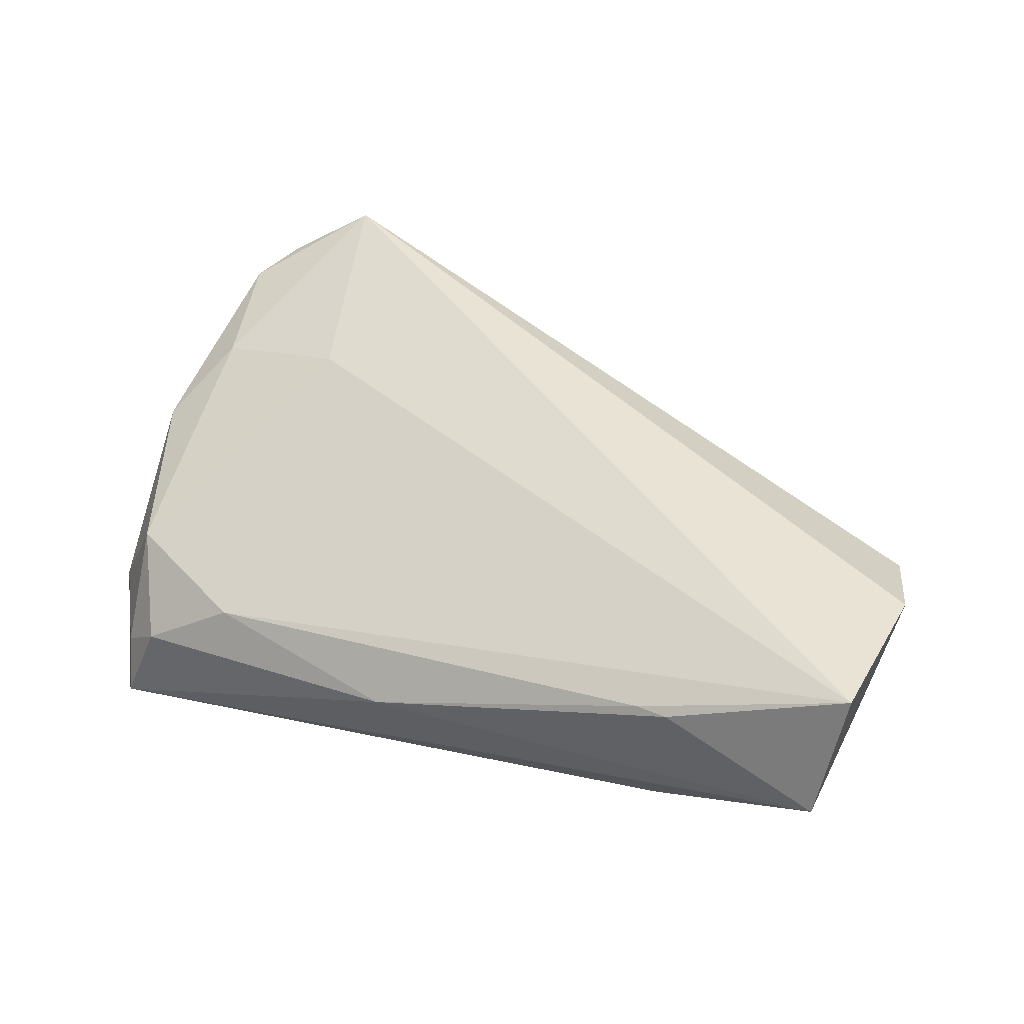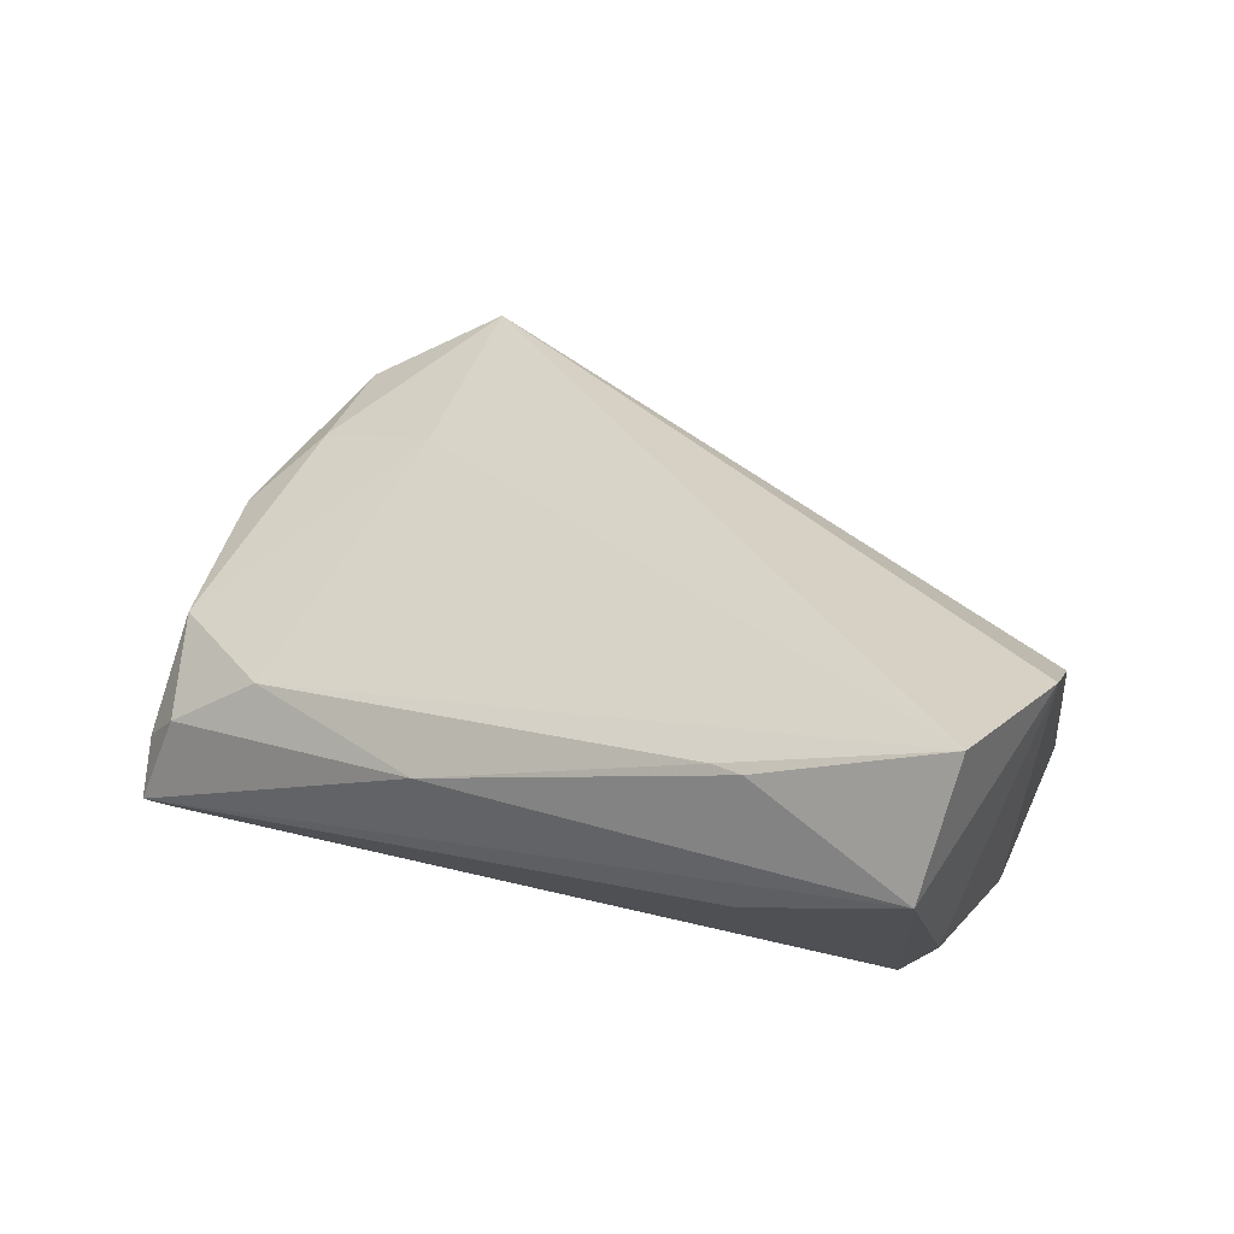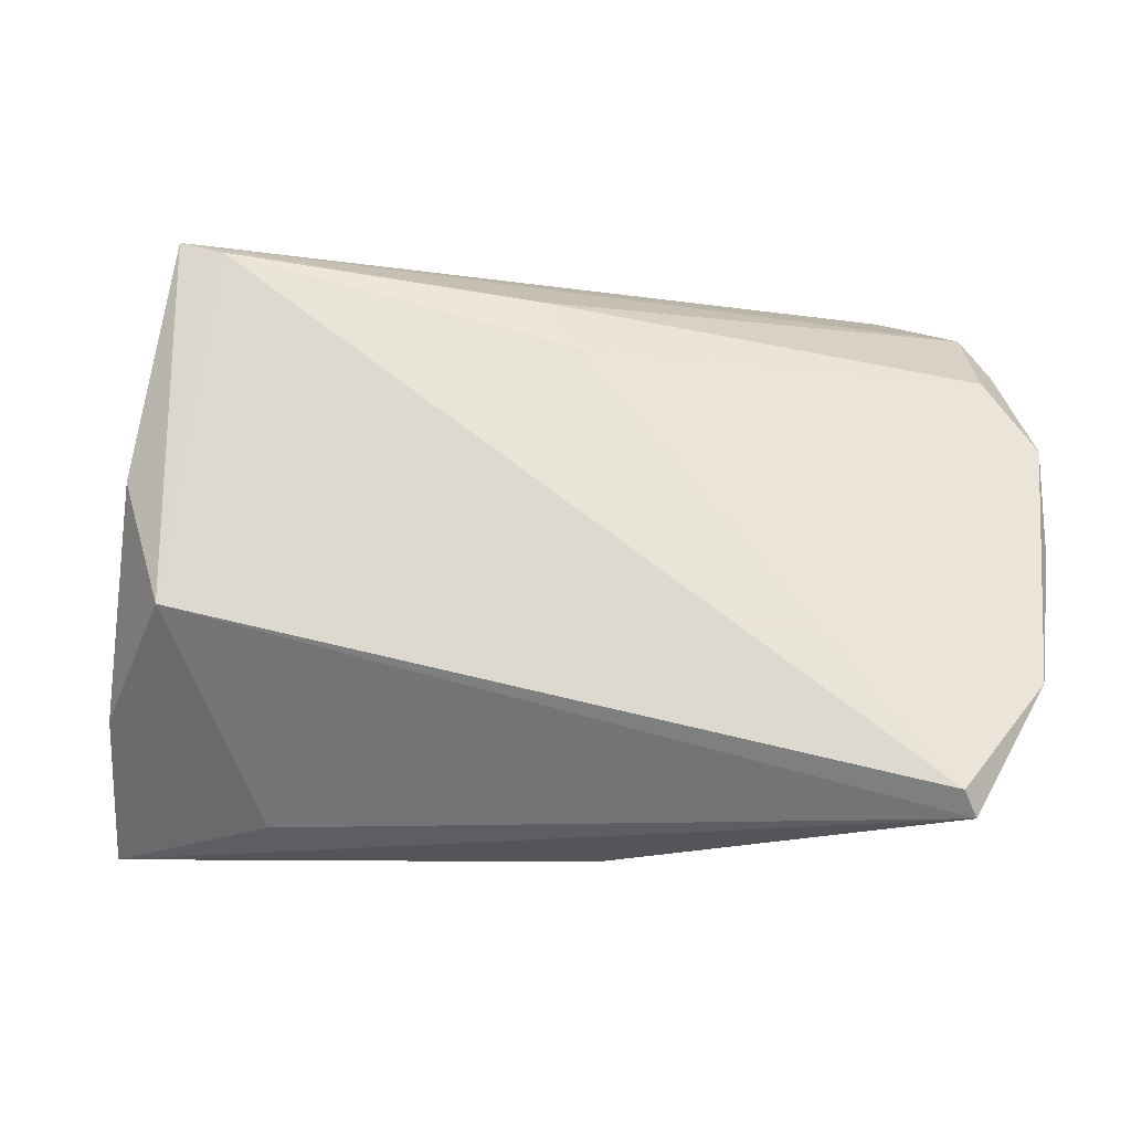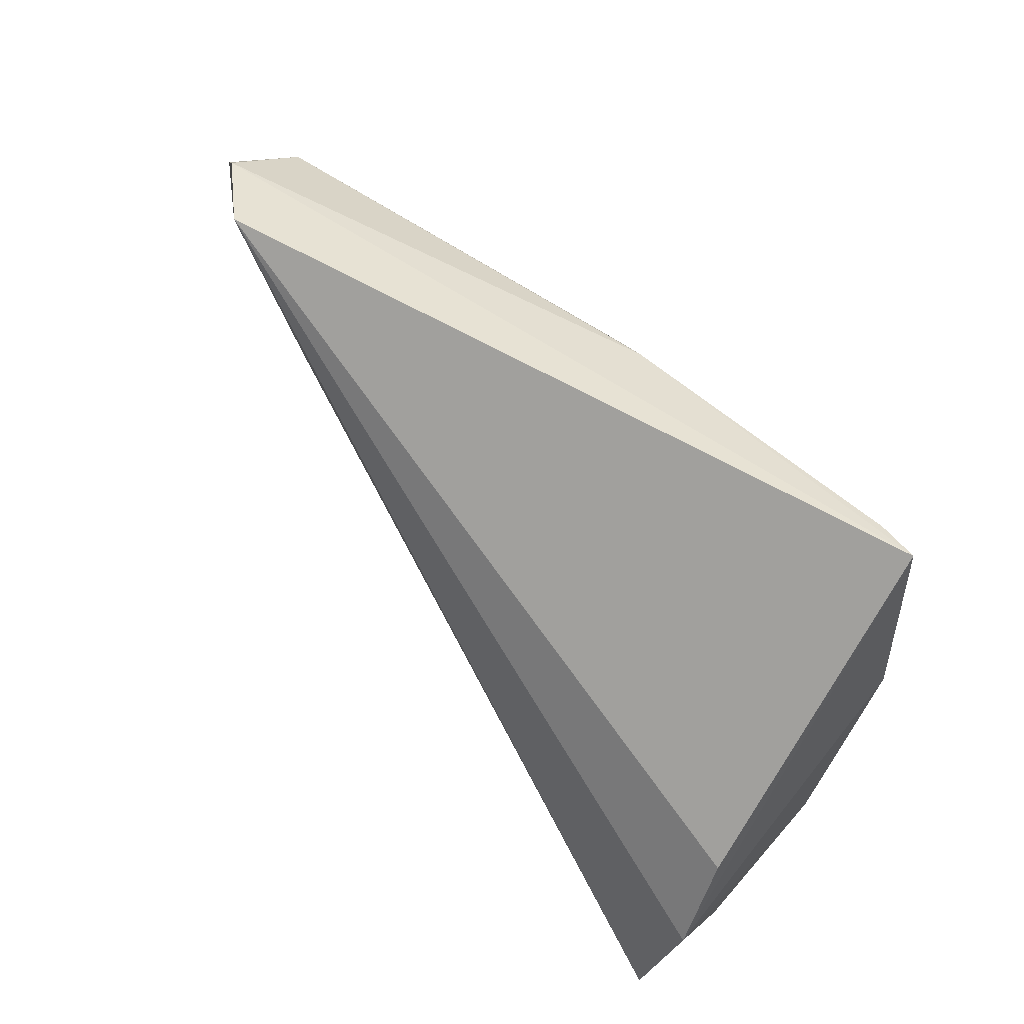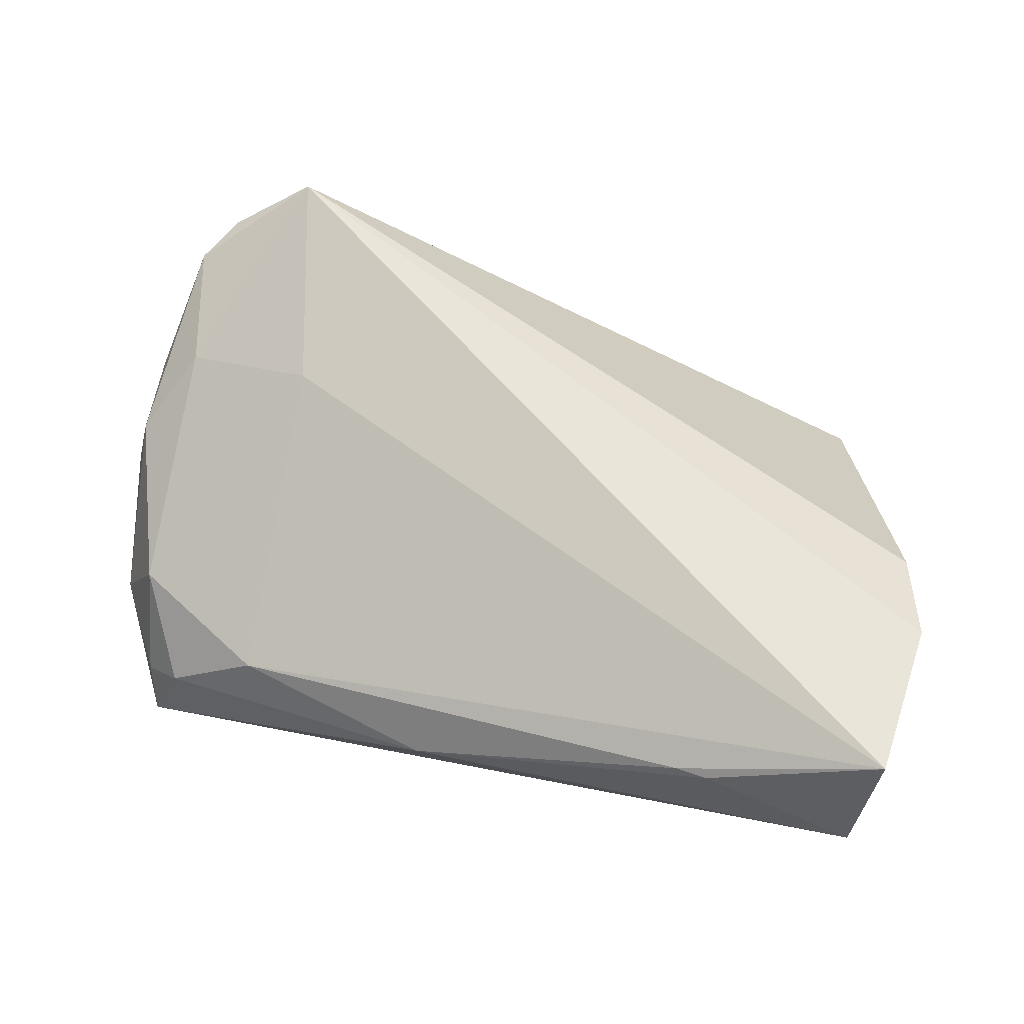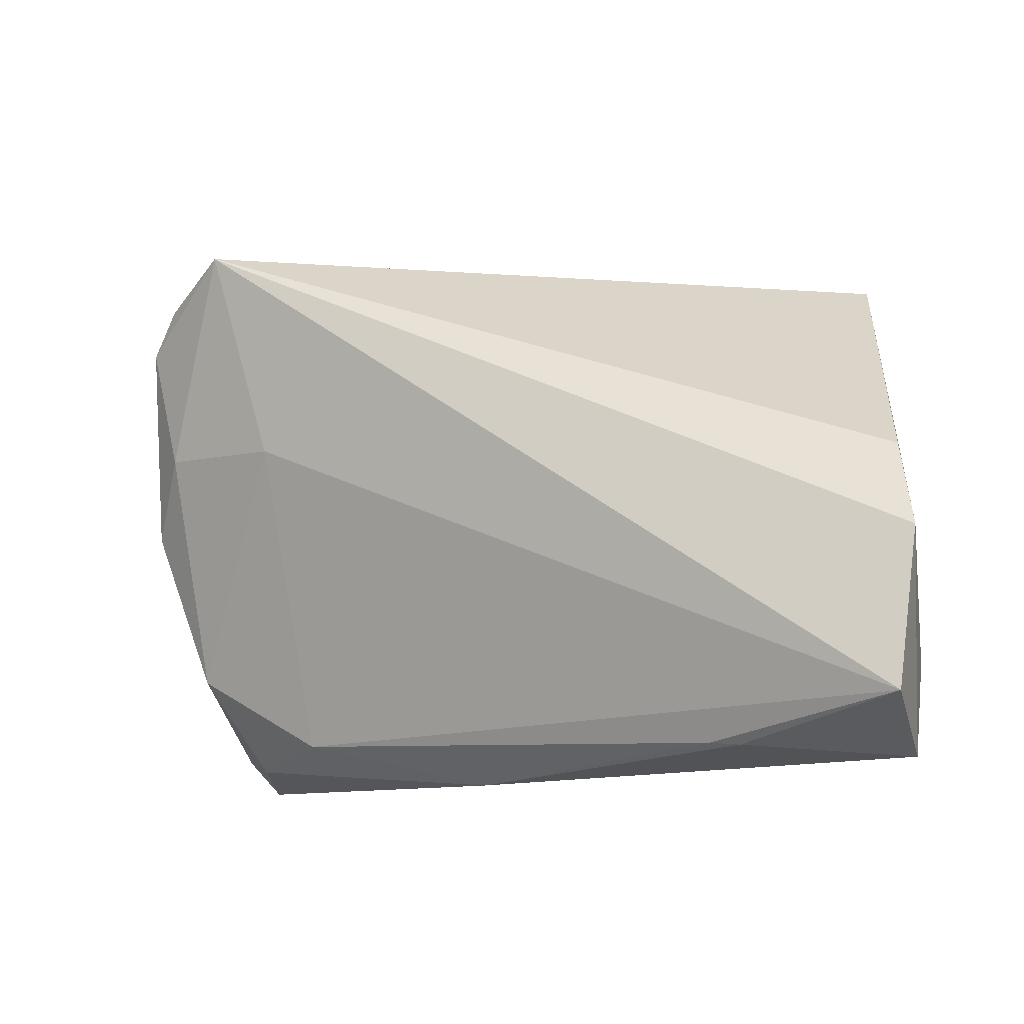
<metadata>
{"format":"obj","ext":"obj","renderer":"f3d","projection":"perspective","resolution":1024,"background":"white","views":[{"elev":52.0,"azim":23.5,"up":"+Z"},{"elev":37.3,"azim":31.6,"up":"+Z"},{"elev":-18.8,"azim":-178.3,"up":"+Y"},{"elev":68.0,"azim":49.7,"up":"+Y"},{"elev":72.4,"azim":15.2,"up":"+Z"},{"elev":-9.8,"azim":20.0,"up":"+Y"}]}
</metadata>
<code>
v -0.007429 0.02226 -0.01662
v -0.05269 -0.01852 -0.0001736
v -0.05475 0.03405 0.008699
v -0.04953 -0.03382 -0.01748
v 0.02623 -0.0297 0.01945
v 0.04825 -0.01871 -0.004122
v -0.05839 0.02818 0.007261
v 0.04519 0.006355 -0.01631
v -0.05993 0.002281 0.001375
v -0.05564 0.02374 -0.001488
v -0.04808 -0.03119 -0.01991
v 0.05009 -0.03148 0.01306
v -0.0612 -0.0001603 -0.005863
v -0.04512 0.03945 0.01485
v 0.03012 -0.03011 0.00189
v 0.0402 -0.00947 -0.01991
v -0.008247 -0.03382 0.00471
v 0.03472 0.03369 -0.01991
v 0.05243 -0.005061 0.02389
v -0.0617 0.01398 -0.003452
v -0.03755 0.01176 0.01324
v 0.04002 0.03525 -0.01947
v -0.05848 -0.01774 -0.01366
v -0.002299 0.0292 -0.0148
v -0.05089 -0.02948 -0.01104
v -0.0545 0.01239 0.007767
v 0.03012 -0.03003 0.01992
v 0.05092 -0.02478 0.02858
v -0.03445 -0.02813 0.002953
v 0.04953 0.00613 0.0166
v -0.04565 -0.03109 -0.005467
f 14 28 19
f 19 22 30
f 30 14 19
f 22 14 30
f 20 1 23
f 23 1 11
f 28 14 21
f 11 1 18
f 19 28 12
f 12 6 19
f 8 22 19
f 19 6 8
f 9 23 2
f 9 7 20
f 28 21 29
f 29 21 2
f 2 31 29
f 29 31 17
f 24 18 1
f 22 18 24
f 4 12 17
f 17 31 4
f 4 15 12
f 4 23 11
f 16 8 6
f 11 18 16
f 16 4 11
f 15 4 16
f 6 12 16
f 12 15 16
f 16 18 22
f 22 8 16
f 20 23 13
f 13 9 20
f 23 9 13
f 7 9 26
f 14 7 26
f 26 21 14
f 2 21 26
f 26 9 2
f 28 29 5
f 5 29 17
f 10 1 20
f 10 24 1
f 20 7 10
f 25 31 2
f 25 4 31
f 2 23 25
f 23 4 25
f 17 12 27
f 27 5 17
f 27 12 28
f 28 5 27
f 24 10 3
f 3 14 22
f 22 24 3
f 3 7 14
f 3 10 7

</code>
